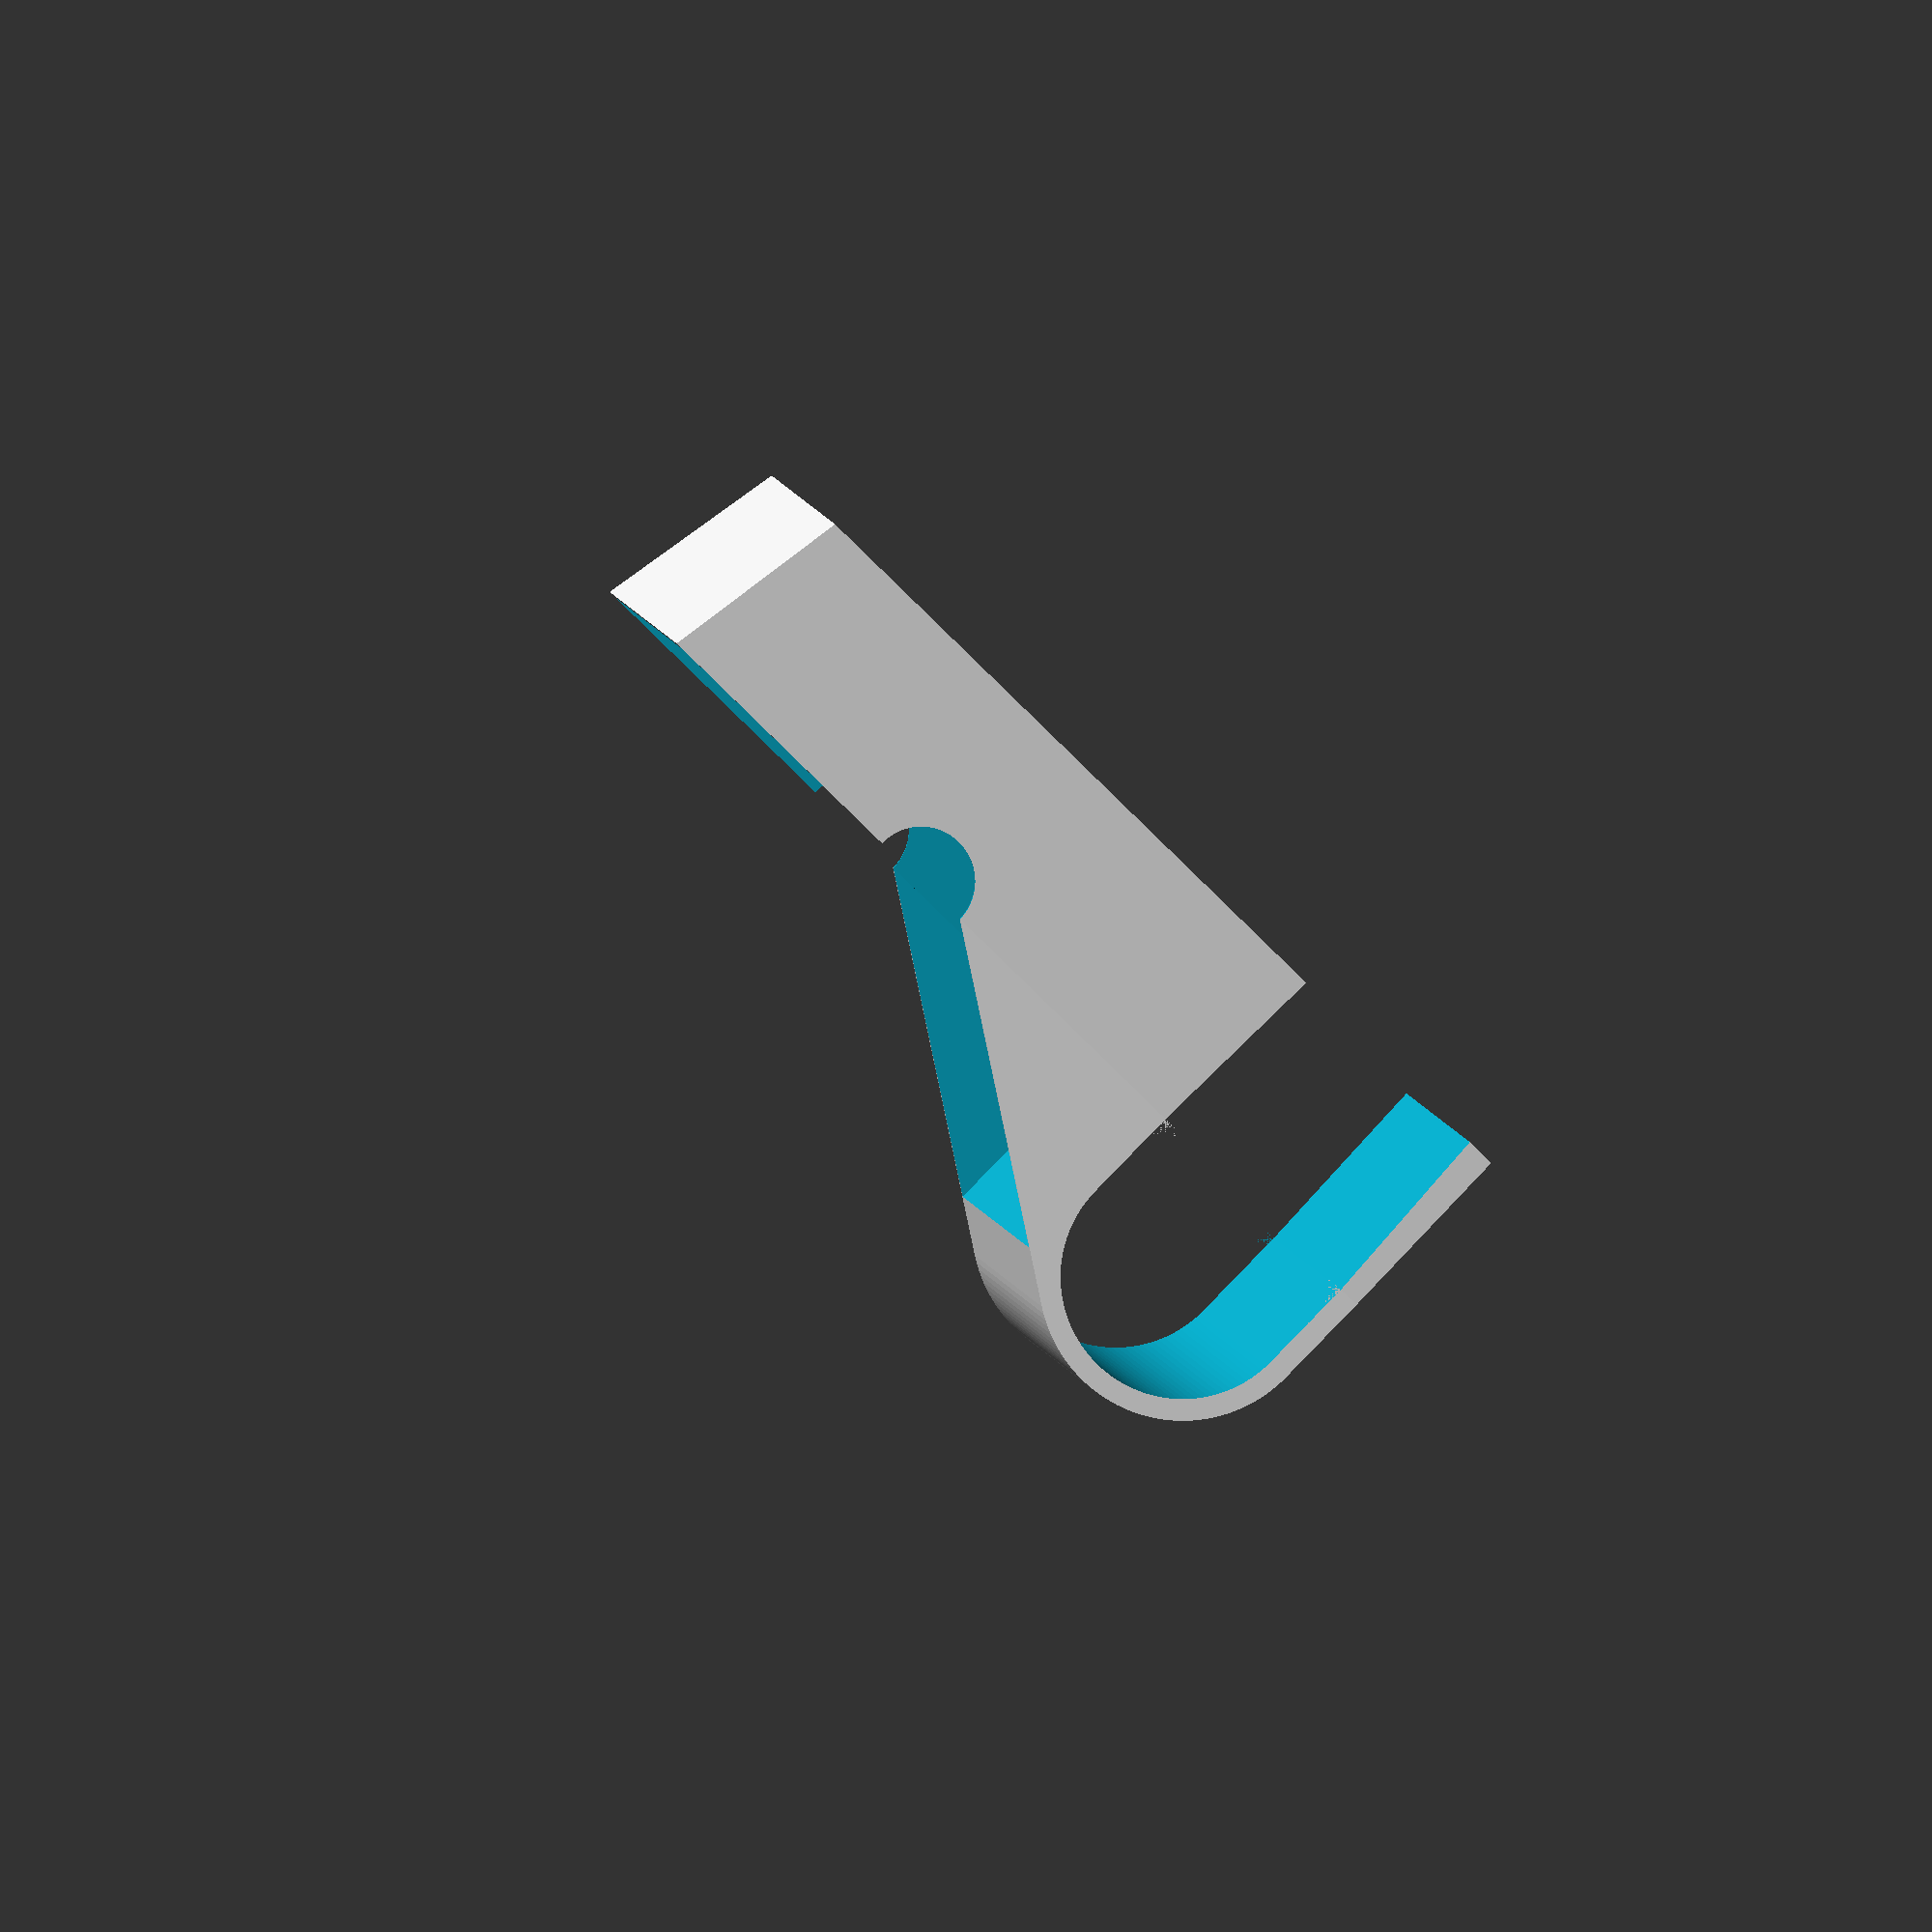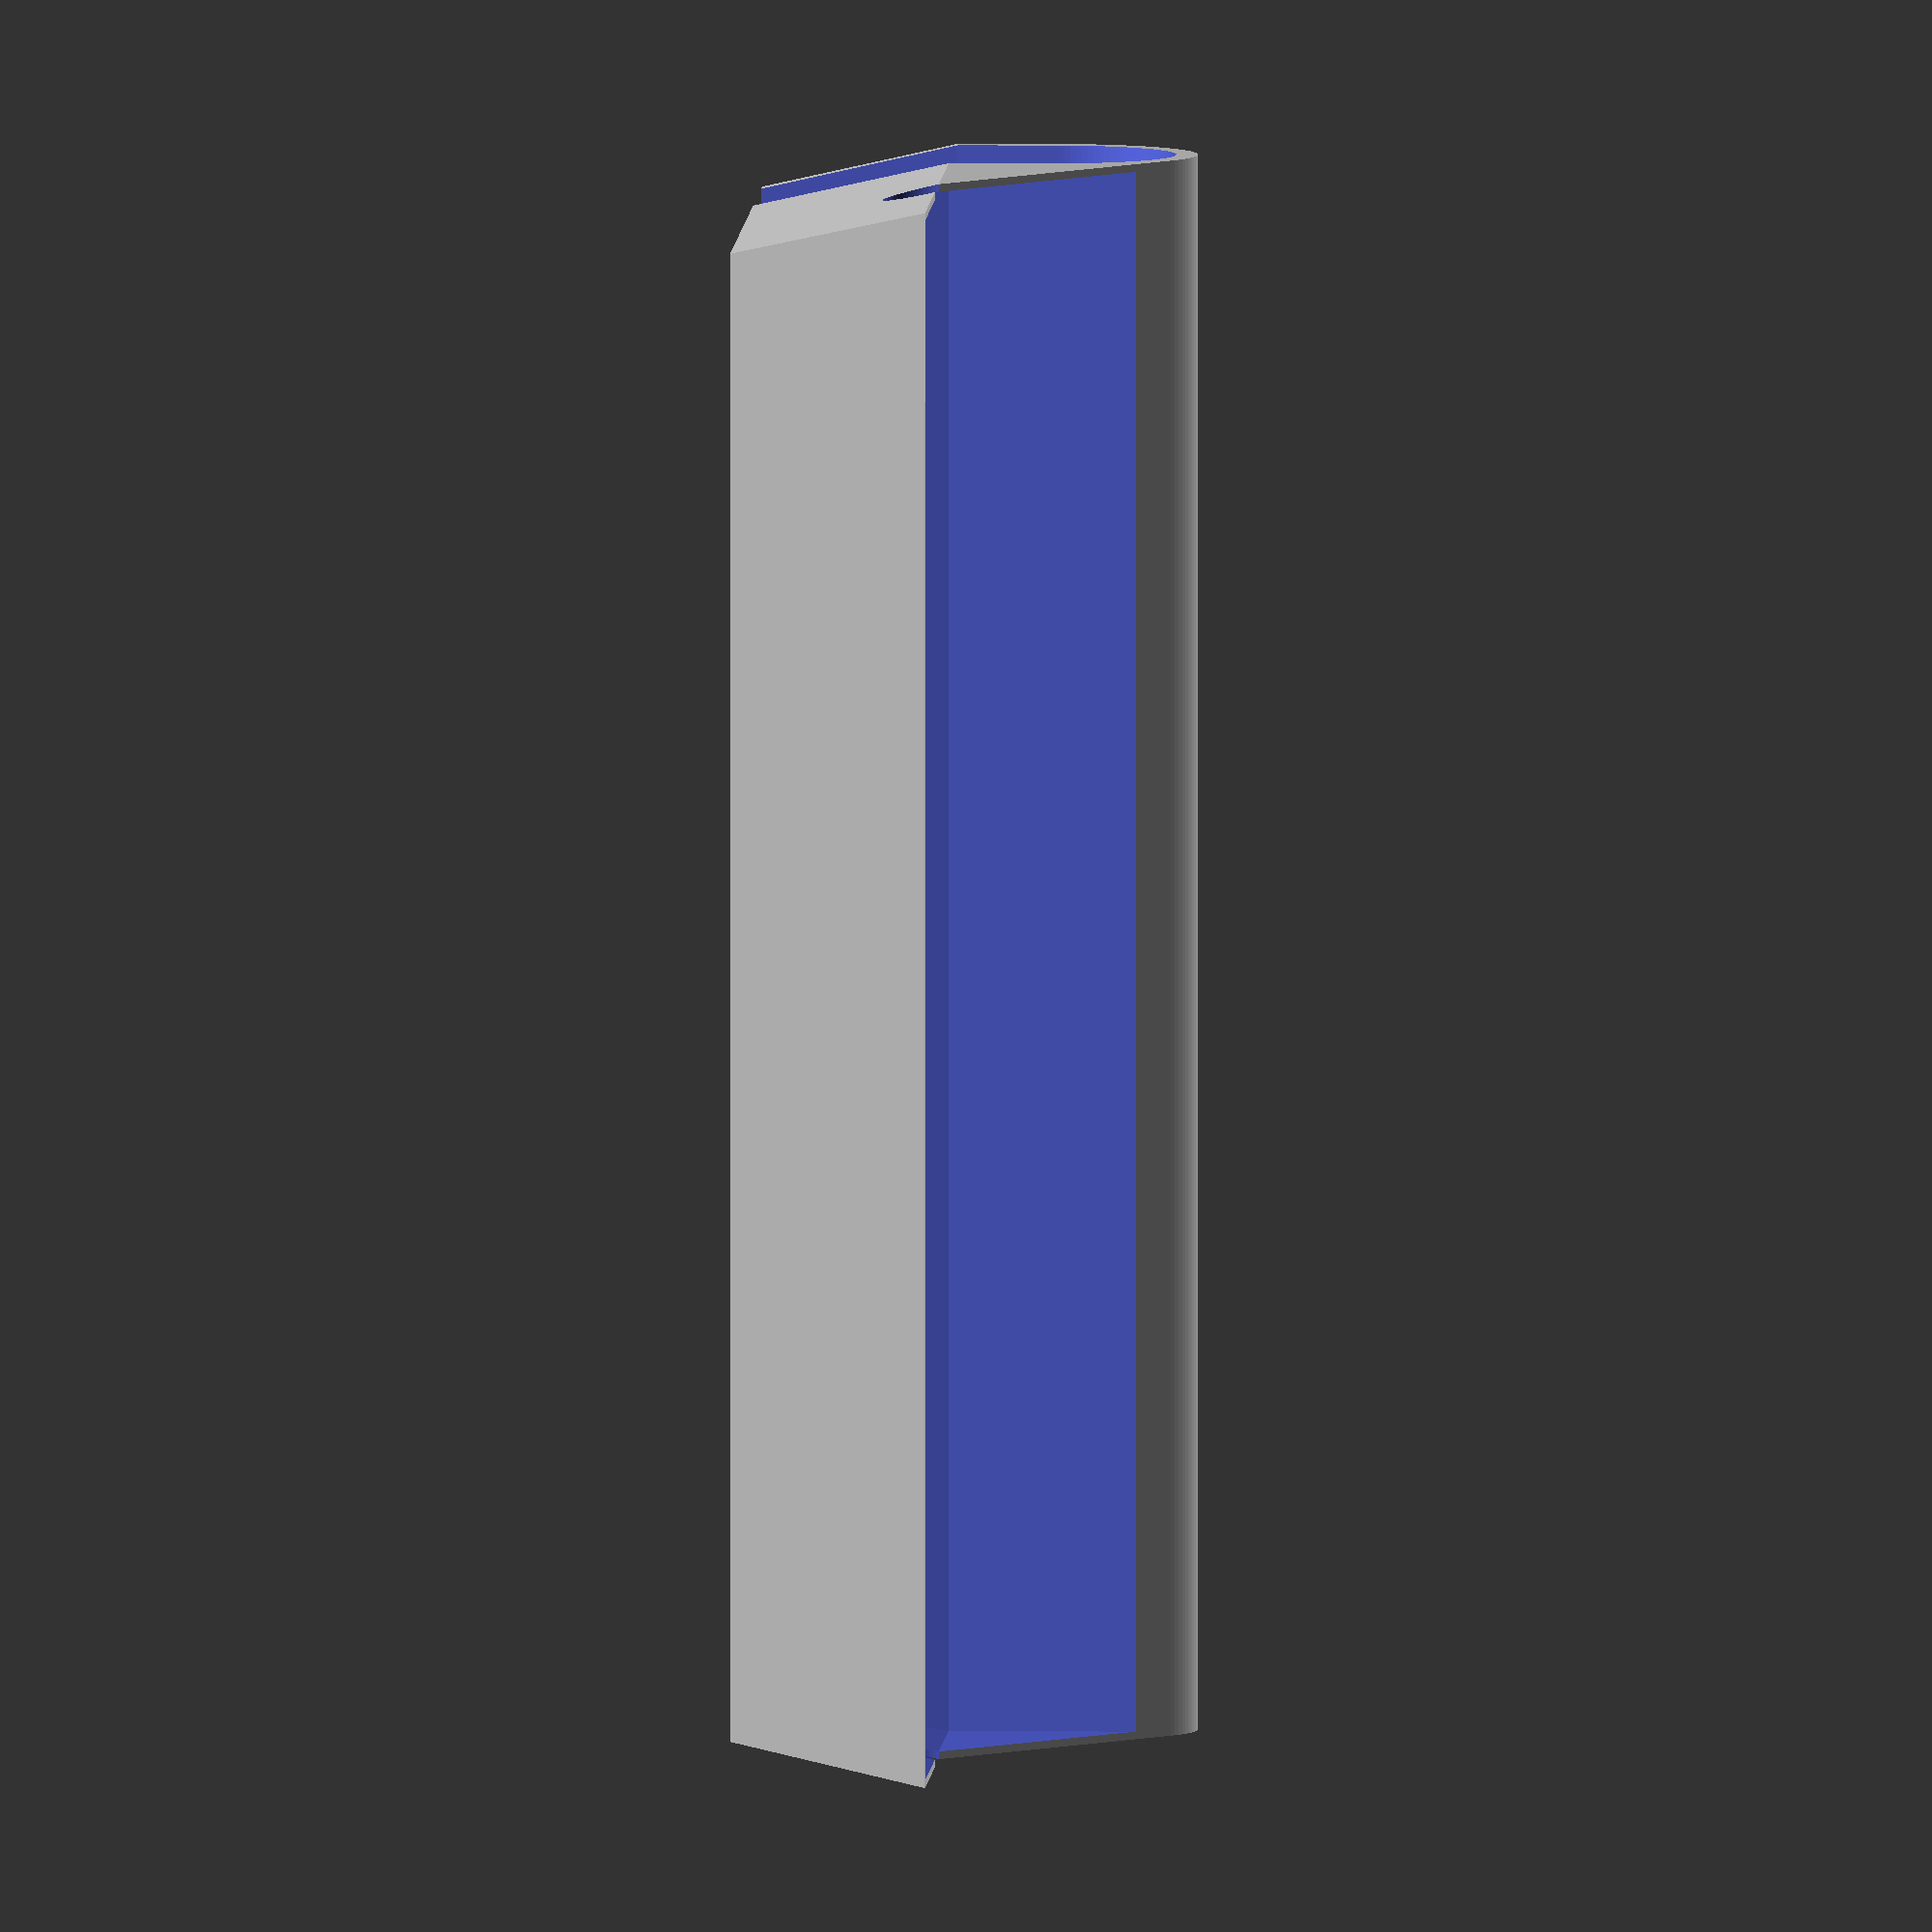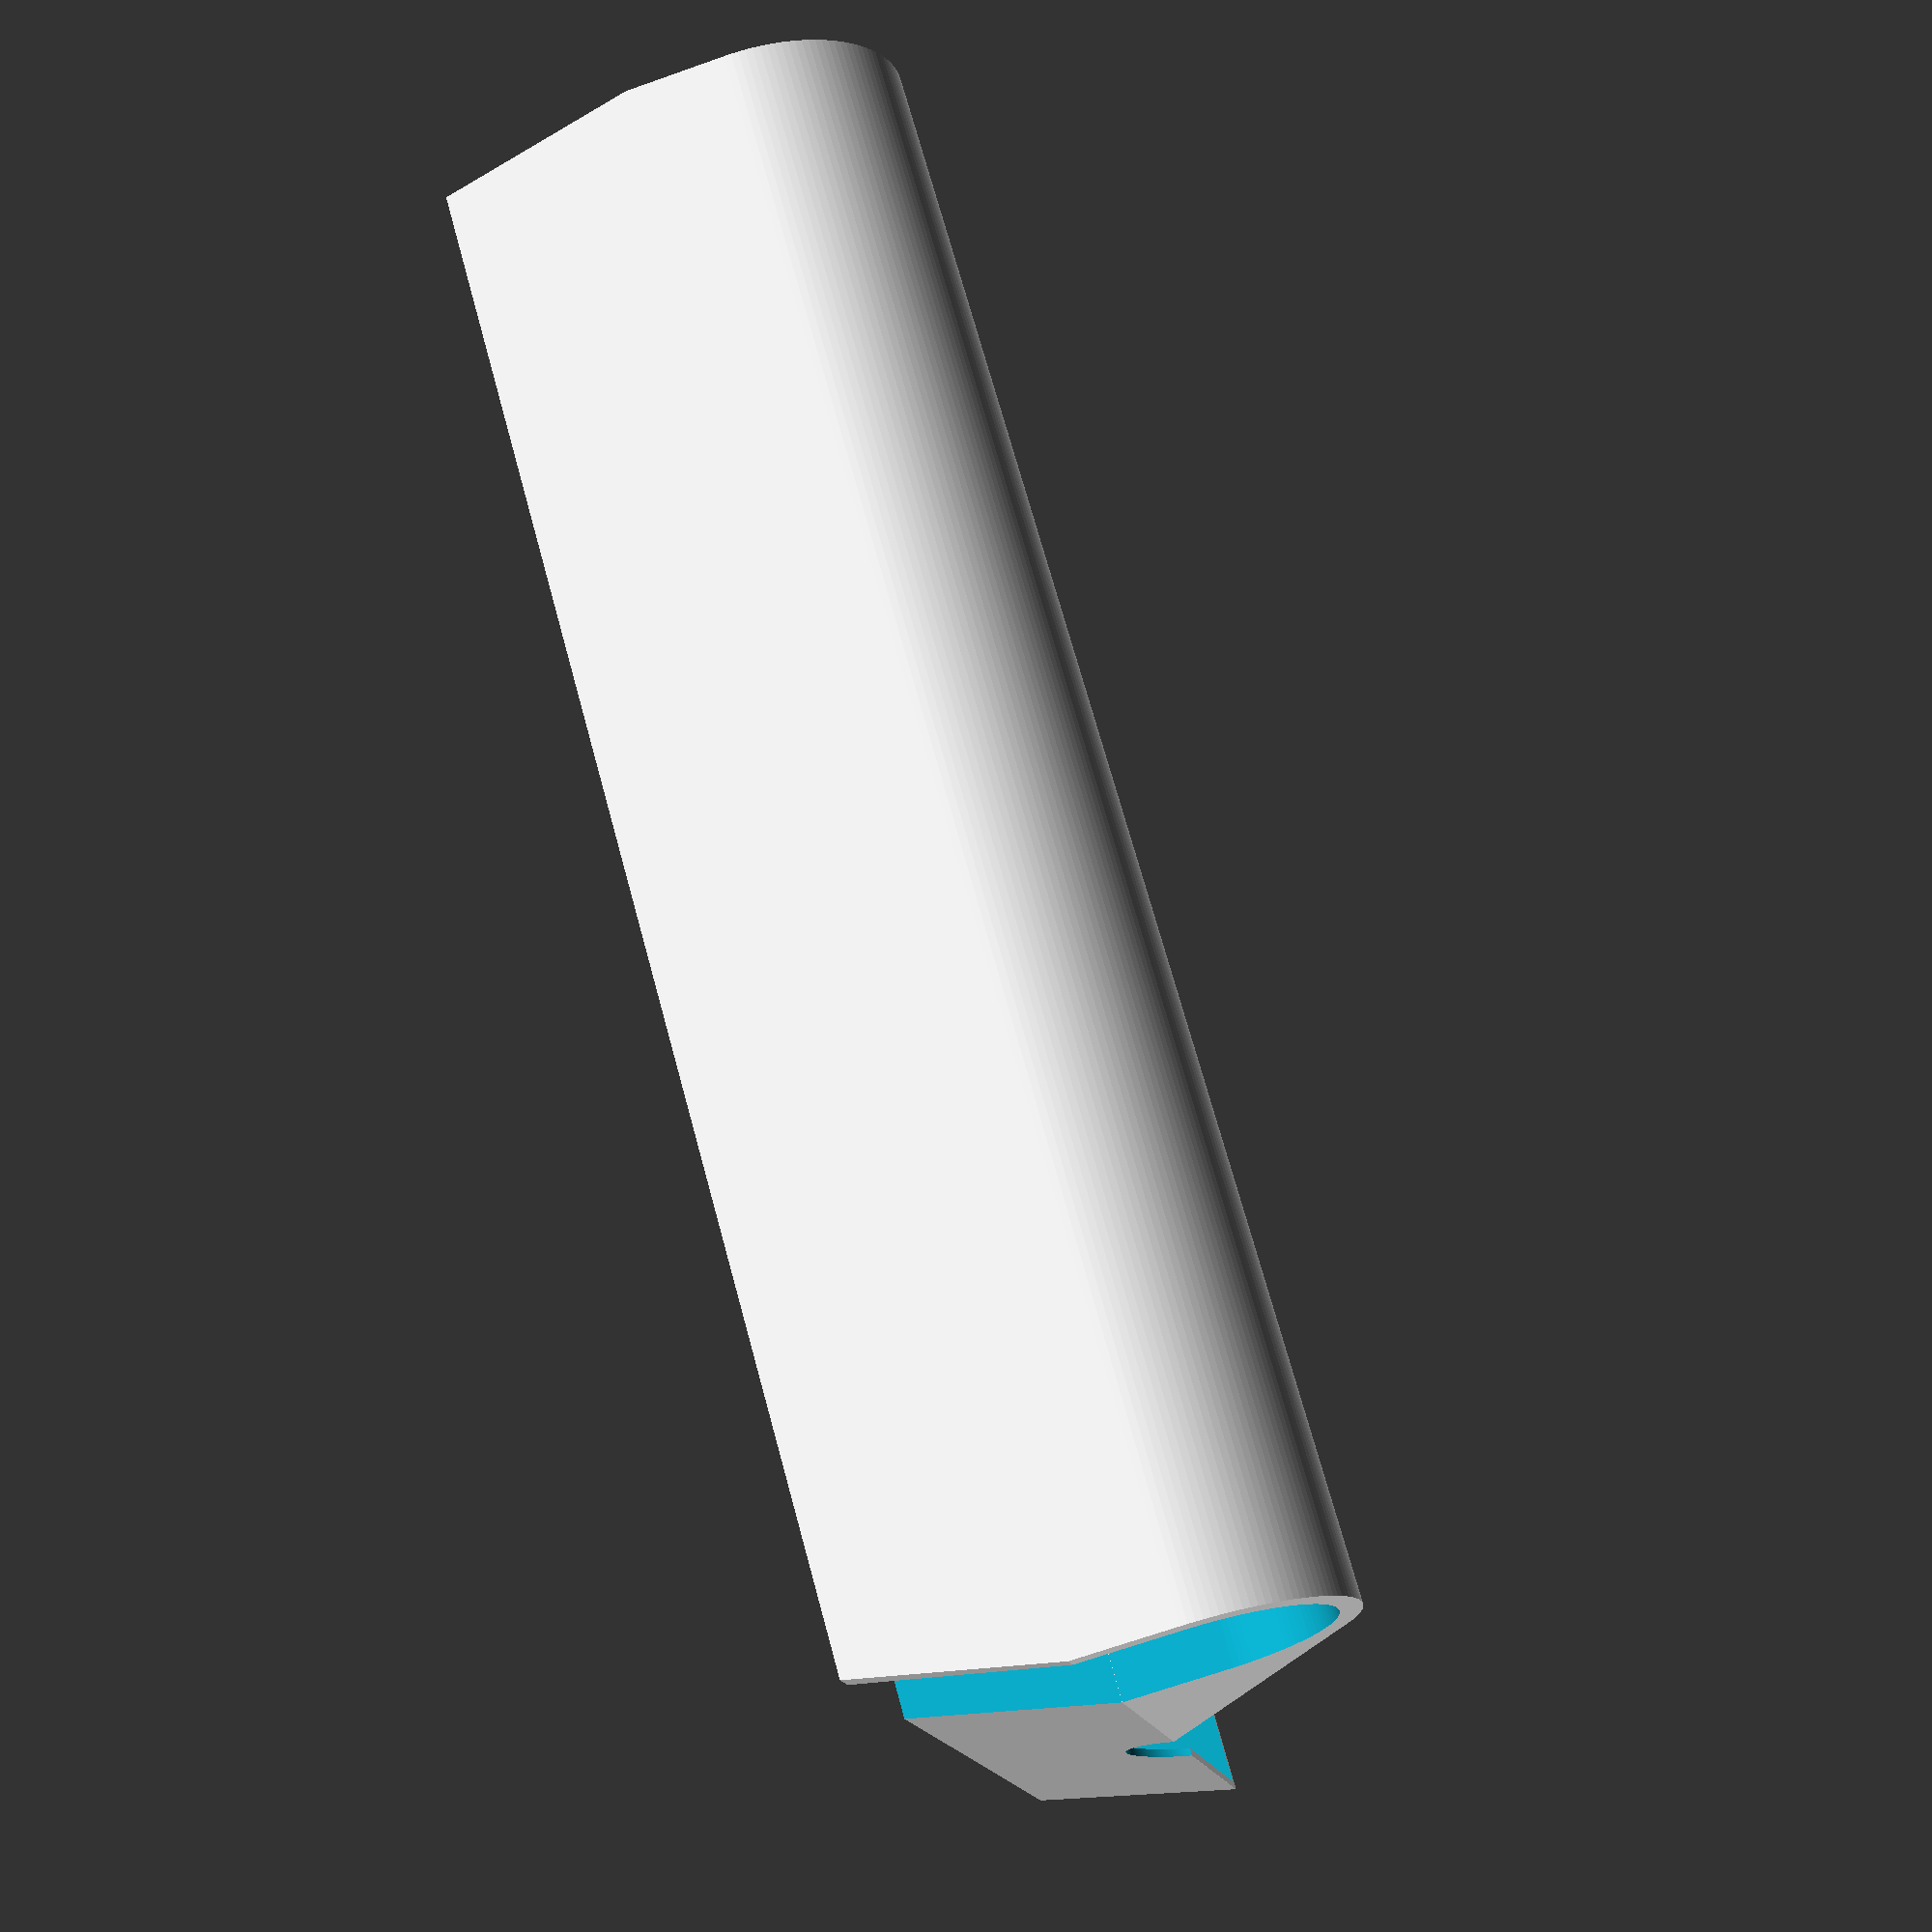
<openscad>
// Parametric Power Strip Tray
// Designed by BikeCyclist
// https://www.thingiverse.com/thing:3095108
// V1: 11 September 2018

// Inner Width of the Tray at the Bottom - Size to match your Power Strip
w_bottom_inner = 56;

// Inner Width of the Tray at Middle Height - Size to match your Power Strip
w_middle_inner = 62;

// Inner Width of the Clamp at the Top - Size to match your Board for Mounting
w_clamp_top = 22.5;

// Inner Width of the Clamp at the Bottom - slightly smaller than Top Width for Springiness
w_clamp_bottom = 21;

// Inner Length of the Tray at the Bottom - Size to match your Power Strip
l_bottom = 137;

// Inner Length of the Tray at Middle Height - Size to match your Power Strip
l_middle = 145;

// Height of Middle Height - Size to match your Power Strip
h_middle = 18;

h_total = 2 * h_middle;

// Wall Thickness for Tray
th_wall = 0.7;

// Wall Thickness for Hook
th_wall_hook = 2;

w_bottom = w_bottom_inner + th_wall;
w_middle = w_middle_inner + th_wall;

// Controls Brim for Printing
STL_has_brims = false; //[false, true]

// Diameter of Extension Cord Cable
dia_cable = 10;

// Number of Facets
$fn = 128;

// Small Distance to ensure Proper Meshing
epsilon = 0.01;

rotate ([0, 0, 180])
{
    if (STL_has_brims)
    {
        for (i = [-1,1], j = [-1, 1])
            translate ([-i * w_bottom/2, j * l_bottom/2, 0])
                cylinder (d = 30, h = 0.3);

        hull ()
            for (j = [-1, 1])
                translate ([-w_bottom/2 - w_clamp_bottom, j * l_bottom/2, 0])
                    cylinder (d = 30, h = 0.3);
            
        *for (j = [-1, 1])
                translate ([-w_bottom/2 - w_clamp_bottom , j * l_bottom/2 - 0.5, 10])
                    cube ([13, 0.5, 20], center = true);
    }

    difference ()
    {
        union ()
        {
            hull ()
            {
                hook ();
                
                difference ()
                {
                    tray_shape ();
                    
                    translate ([- dia_cable/2, -l_middle/2 - epsilon, -epsilon])
                        cube ([w_middle, l_middle + 2 * epsilon, h_middle + 2 * epsilon]);
                }
            }
            tray_shape ();
        }
        
        tray_cutouts ();
        hook_cutouts ();
    }
}

module hook ()
{
    translate ([-(w_middle + w_clamp_top)/2, 0, 0])    
    {
        hull()
        {
            translate ([0, 0, h_middle + epsilon/2])
                cube ([2 * th_wall_hook + w_clamp_top, l_middle, epsilon], center = true);
            
            translate ([0, 0, h_total/2 - (2 * th_wall_hook - w_clamp_top)/2])
                rotate ([90, 0, 0])
                    difference ()
                    {
                        cylinder (d = 2 * th_wall_hook + w_clamp_top, h = l_middle, center = true);
                        translate ([0, -(2 * th_wall_hook + w_clamp_top)/2, 0])
                            cube ([(2 * th_wall_hook + w_clamp_top), (2 * th_wall_hook + w_clamp_top), l_middle + 2 * epsilon], center = true);
                    }
        }
        
        hull()
        {
            translate ([0, 0, h_middle + epsilon/2])
                cube ([2 * th_wall_hook + w_clamp_top, l_middle, epsilon], center = true);
            
            translate ([0, 0, epsilon/2])
                cube ([2 * th_wall_hook + w_clamp_top, l_bottom, epsilon], center = true);
        }
    }
}

module hook_cutouts ()
{
    translate ([-(w_middle + w_clamp_top)/2, 0, 0])    
        union ()
        {
            hull ()
            {
                translate ([0, -epsilon, h_middle])
                    cube ([w_clamp_top, l_middle + 2 * epsilon, epsilon], center = true);
                
                translate ([0, 0, -epsilon/2])
                    cube ([w_clamp_bottom, l_middle, epsilon], center = true);
            }
            
            hull ()
            {
                translate ([0, 0, h_middle])
                    cube ([w_clamp_top, l_middle, epsilon], center = true);
                
                translate ([0, 0, h_total/2 - (2 * th_wall_hook - w_clamp_top)/2])
                    rotate ([90, 0, 0])
                        cylinder (d = w_clamp_top, h = l_middle + 4 * epsilon, center = true);
            }
        }
}


module tray ()
{
    difference ()
    {
        tray_shape ();
        
    }
}

module tray_cutouts ()
{
    translate ([0, 0, th_wall + 2 * epsilon])
        resize ([w_middle - 2 * th_wall, l_middle - 2 * th_wall, h_middle - th_wall])
                tray_shape ();
        
    translate ([0, 0, h_middle - epsilon + h_total/2])
        resize ([w_middle - 2 * th_wall, l_middle - 2 * th_wall, h_total])
            cube ([1, 1, 1], center = true);
    
    translate ([0, -l_bottom/2 + th_wall + epsilon, h_middle])
        rotate ([90, 0, 0])
            cylinder (d = dia_cable, h = l_bottom/2);
    
    translate ([0, -(-l_bottom/2 + th_wall + epsilon), h_middle])
        rotate ([-90, 0, 0])
            cylinder (d = dia_cable, h = l_bottom/2);
}


module tray_shape ()
hull ()
{
    cube ([w_bottom, l_bottom, epsilon], center = true);
    
    translate ([0, 0, h_middle])
        cube ([w_middle, l_middle, epsilon], center = true);
}
</openscad>
<views>
elev=90.5 azim=183.4 roll=135.8 proj=o view=wireframe
elev=355.7 azim=0.1 roll=272.0 proj=o view=solid
elev=250.1 azim=307.8 roll=250.6 proj=p view=solid
</views>
